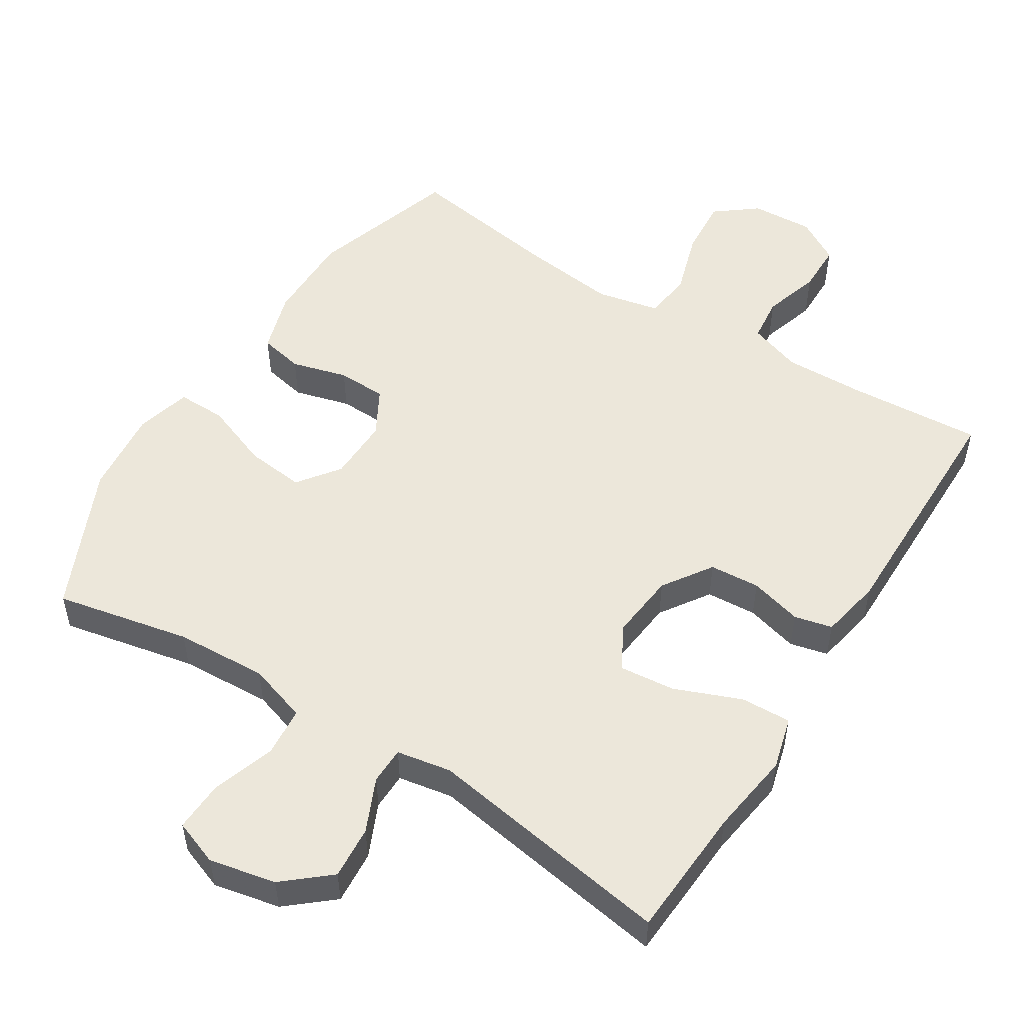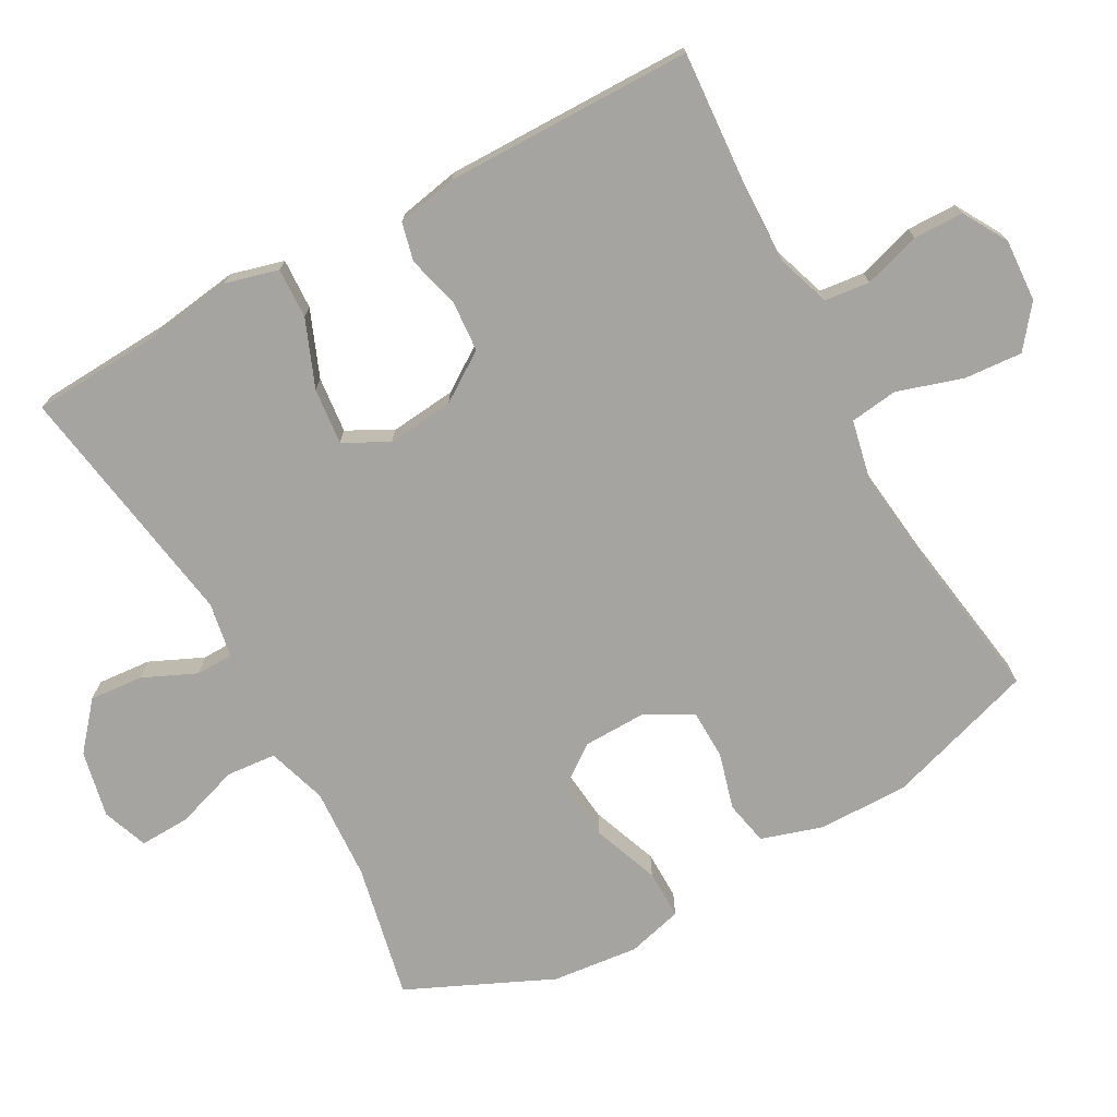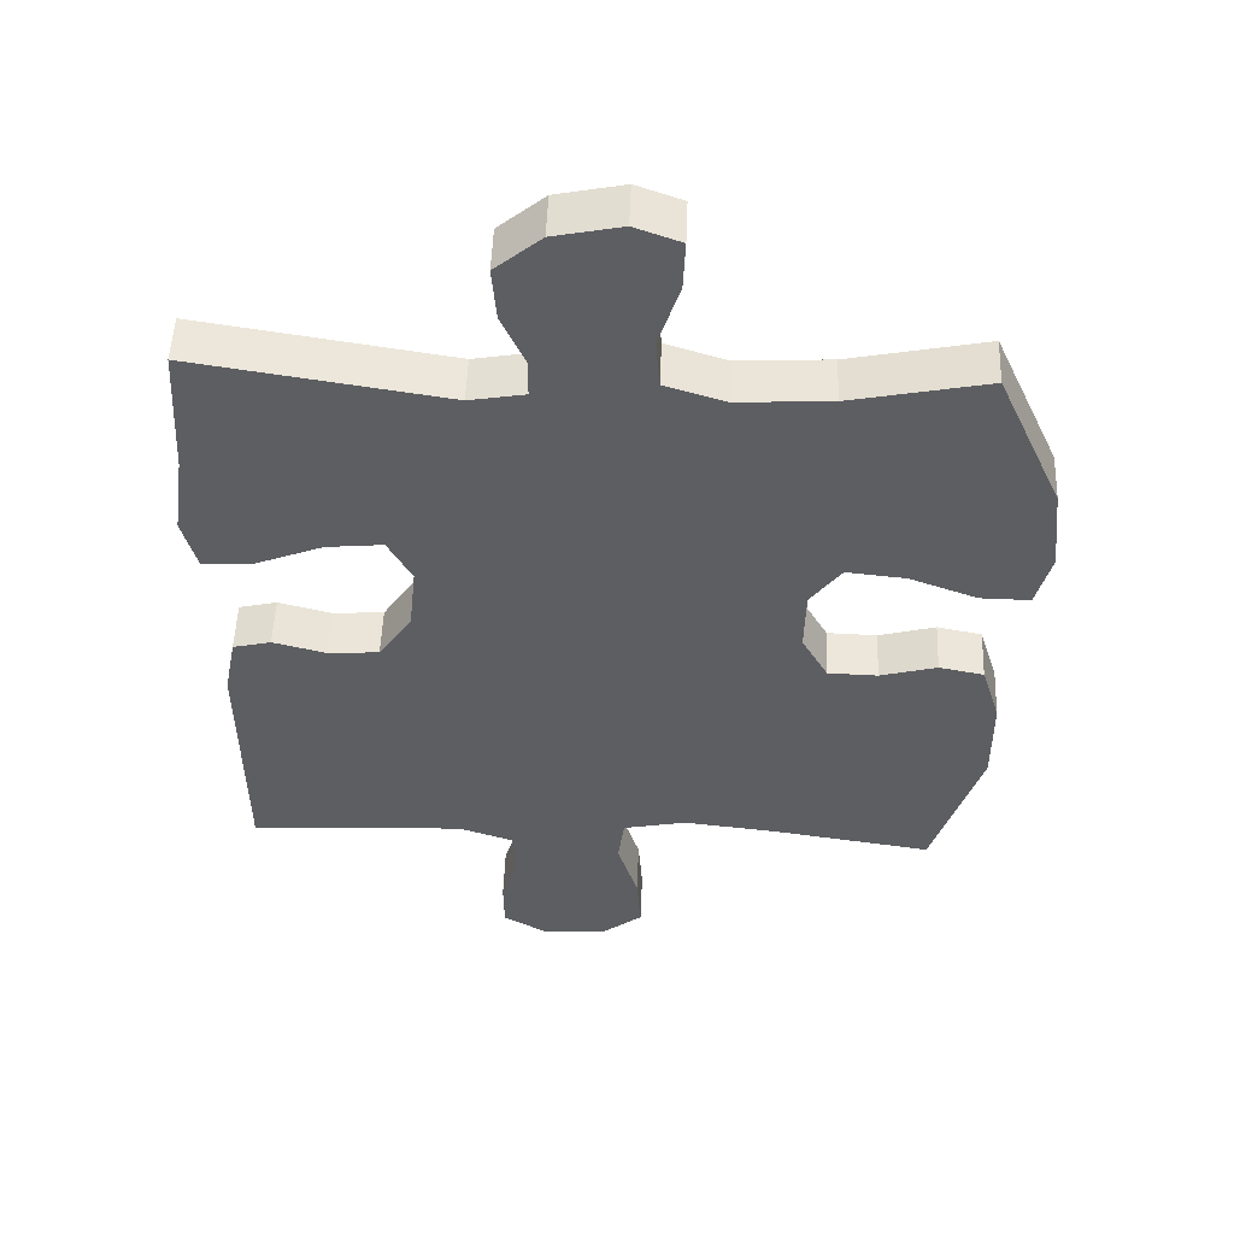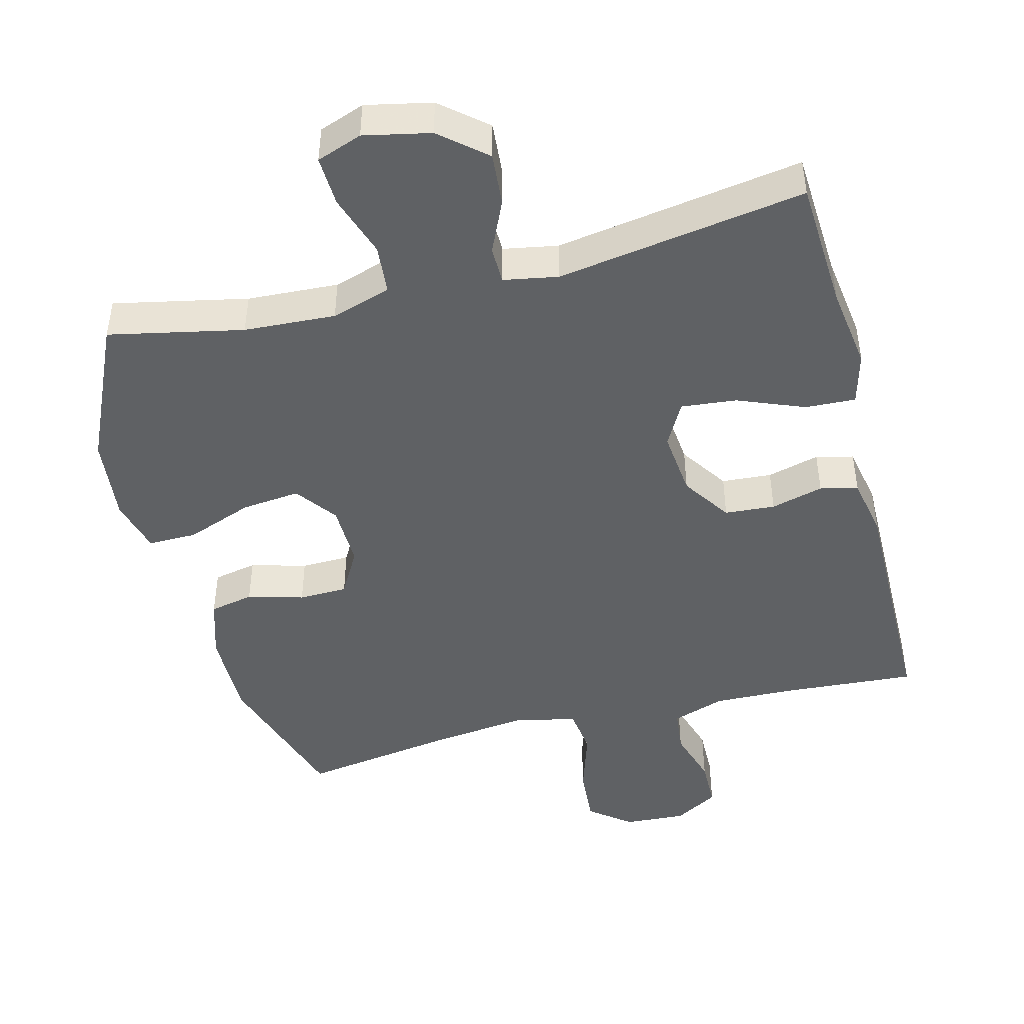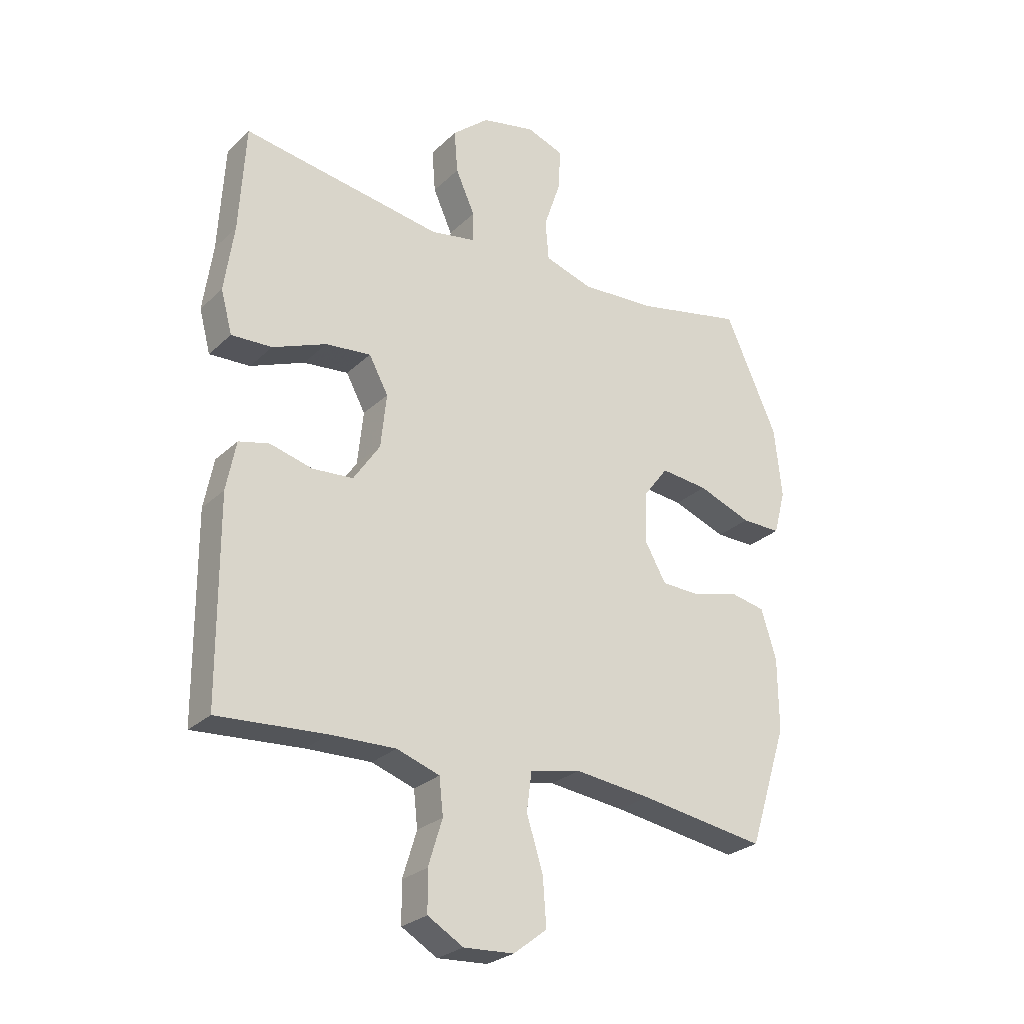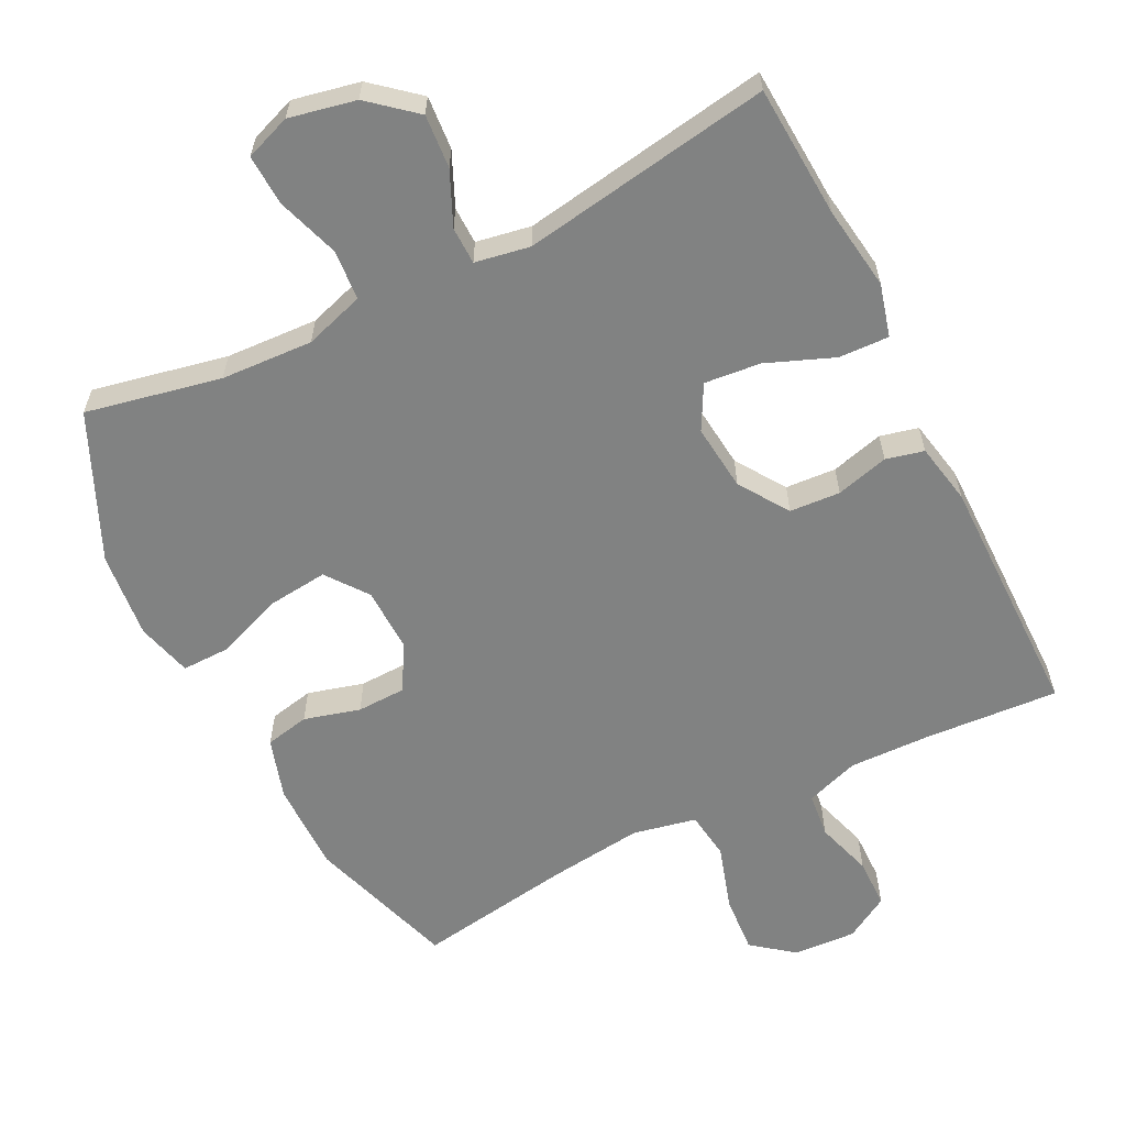
<metadata>
{"format":"obj","ext":"obj","renderer":"f3d","projection":"perspective","resolution":1024,"background":"white","views":[{"elev":52.4,"azim":32.2,"up":"+Y"},{"elev":-73.4,"azim":118.7,"up":"+Y"},{"elev":51.3,"azim":-177.8,"up":"+Z"},{"elev":-45.9,"azim":14.3,"up":"+Y"},{"elev":-26.6,"azim":145.0,"up":"+Z"},{"elev":-60.6,"azim":26.7,"up":"+Y"}]}
</metadata>
<code>
v 0.5 0.07 0.5
v 0.511 0.07 0.311
v 0.528 0.07 0.192
v 0.508 0.07 0.117
v 0.436 0.07 0.12
v 0.341 0.07 0.158
v 0.261 0.07 0.166
v 0.227 0.07 0.103
v 0.237 0.07 0.008
v 0.284 0.07 -0.062
v 0.356 0.07 -0.067
v 0.431 0.07 -0.047
v 0.485 0.07 -0.06
v 0.502 0.07 -0.147
v 0.5 0.07 -0.5
v 0.308 0.07 -0.487
v 0.193 0.07 -0.484
v 0.117 0.07 -0.51
v 0.11 0.07 -0.574
v 0.135 0.07 -0.655
v 0.134 0.07 -0.726
v 0.071 0.07 -0.763
v -0.018 0.07 -0.758
v -0.077 0.07 -0.712
v -0.071 0.07 -0.629
v -0.042 0.07 -0.536
v -0.051 0.07 -0.468
v -0.141 0.07 -0.449
v -0.276 0.07 -0.465
v -0.5 0.07 -0.5
v -0.568 0.07 -0.287
v -0.567 0.07 -0.158
v -0.54 0.07 -0.071
v -0.477 0.07 -0.058
v -0.397 0.07 -0.08
v -0.327 0.07 -0.078
v -0.29 0.07 -0.012
v -0.292 0.07 0.079
v -0.336 0.07 0.138
v -0.42 0.07 0.129
v -0.515 0.07 0.093
v -0.585 0.07 0.092
v -0.606 0.07 0.171
v -0.593 0.07 0.294
v -0.5 0.07 0.5
v -0.308 0.07 0.46
v -0.177 0.07 0.453
v -0.092 0.07 0.48
v -0.086 0.07 0.551
v -0.116 0.07 0.641
v -0.119 0.07 0.713
v -0.054 0.07 0.737
v 0.041 0.07 0.717
v 0.106 0.07 0.662
v 0.1 0.07 0.586
v 0.066 0.07 0.51
v 0.067 0.07 0.457
v 0.145 0.07 0.443
v 0.5 0 0.5
v 0.511 0 0.311
v 0.528 0 0.192
v 0.508 0 0.117
v 0.436 0 0.12
v 0.341 0 0.158
v 0.261 0 0.166
v 0.227 0 0.103
v 0.237 0 0.008
v 0.284 0 -0.062
v 0.356 0 -0.067
v 0.431 0 -0.047
v 0.485 0 -0.06
v 0.502 0 -0.147
v 0.5 0 -0.5
v 0.308 0 -0.487
v 0.193 0 -0.484
v 0.117 0 -0.51
v 0.11 0 -0.574
v 0.135 0 -0.655
v 0.134 0 -0.726
v 0.071 0 -0.763
v -0.018 0 -0.758
v -0.077 0 -0.712
v -0.071 0 -0.629
v -0.042 0 -0.536
v -0.051 0 -0.468
v -0.141 0 -0.449
v -0.276 0 -0.465
v -0.5 0 -0.5
v -0.568 0 -0.287
v -0.567 0 -0.158
v -0.54 0 -0.071
v -0.477 0 -0.058
v -0.397 0 -0.08
v -0.327 0 -0.078
v -0.29 0 -0.012
v -0.292 0 0.079
v -0.336 0 0.138
v -0.42 0 0.129
v -0.515 0 0.093
v -0.585 0 0.092
v -0.606 0 0.171
v -0.593 0 0.294
v -0.5 0 0.5
v -0.308 0 0.46
v -0.177 0 0.453
v -0.092 0 0.48
v -0.086 0 0.551
v -0.116 0 0.641
v -0.119 0 0.713
v -0.054 0 0.737
v 0.041 0 0.717
v 0.106 0 0.662
v 0.1 0 0.586
v 0.066 0 0.51
v 0.067 0 0.457
v 0.145 0 0.443
f 54 55 56
f 53 54 56
f 52 53 56
f 51 52 56
f 50 51 56
f 49 50 56
f 48 49 56 57
f 47 48 57 58
f 44 45 46
f 43 44 46
f 42 43 46
f 41 42 46
f 40 41 46
f 39 40 46 47
f 38 39 47 58
f 33 34 35
f 32 33 35
f 31 32 35
f 30 31 35
f 29 30 35
f 28 29 35 36
f 27 28 36 37
f 24 25 26
f 23 24 26
f 22 23 26
f 21 22 26
f 20 21 26
f 19 20 26
f 18 19 26 27
f 37 38 58
f 27 37 58
f 18 27 58
f 17 18 58
f 14 15 16
f 13 14 16
f 12 13 16
f 11 12 16
f 4 5 6
f 3 4 6
f 2 3 6
f 2 6 7
f 1 2 7
f 58 1 7
f 10 11 16 17
f 9 10 17
f 8 9 17 58
f 7 8 58
f 114 113 112
f 114 112 111
f 114 111 110
f 114 110 109
f 114 109 108
f 114 108 107
f 115 114 107 106
f 116 115 106 105
f 104 103 102
f 104 102 101
f 104 101 100
f 104 100 99
f 104 99 98
f 105 104 98 97
f 116 105 97 96
f 93 92 91
f 93 91 90
f 93 90 89
f 93 89 88
f 93 88 87
f 94 93 87 86
f 95 94 86 85
f 84 83 82
f 84 82 81
f 84 81 80
f 84 80 79
f 84 79 78
f 84 78 77
f 85 84 77 76
f 116 96 95
f 116 95 85
f 116 85 76
f 116 76 75
f 74 73 72
f 74 72 71
f 74 71 70
f 74 70 69
f 64 63 62
f 64 62 61
f 64 61 60
f 65 64 60
f 65 60 59
f 65 59 116
f 75 74 69 68
f 75 68 67
f 116 75 67 66
f 116 66 65
f 1 59 60 2
f 2 60 61 3
f 3 61 62 4
f 4 62 63 5
f 5 63 64 6
f 6 64 65 7
f 7 65 66 8
f 8 66 67 9
f 9 67 68 10
f 10 68 69 11
f 11 69 70 12
f 12 70 71 13
f 13 71 72 14
f 14 72 73 15
f 15 73 74 16
f 16 74 75 17
f 17 75 76 18
f 18 76 77 19
f 19 77 78 20
f 20 78 79 21
f 21 79 80 22
f 22 80 81 23
f 23 81 82 24
f 24 82 83 25
f 25 83 84 26
f 26 84 85 27
f 27 85 86 28
f 28 86 87 29
f 29 87 88 30
f 30 88 89 31
f 31 89 90 32
f 32 90 91 33
f 33 91 92 34
f 34 92 93 35
f 35 93 94 36
f 36 94 95 37
f 37 95 96 38
f 38 96 97 39
f 39 97 98 40
f 40 98 99 41
f 41 99 100 42
f 42 100 101 43
f 43 101 102 44
f 44 102 103 45
f 45 103 104 46
f 46 104 105 47
f 47 105 106 48
f 48 106 107 49
f 49 107 108 50
f 50 108 109 51
f 51 109 110 52
f 52 110 111 53
f 53 111 112 54
f 54 112 113 55
f 55 113 114 56
f 56 114 115 57
f 57 115 116 58
f 58 116 59 1

</code>
